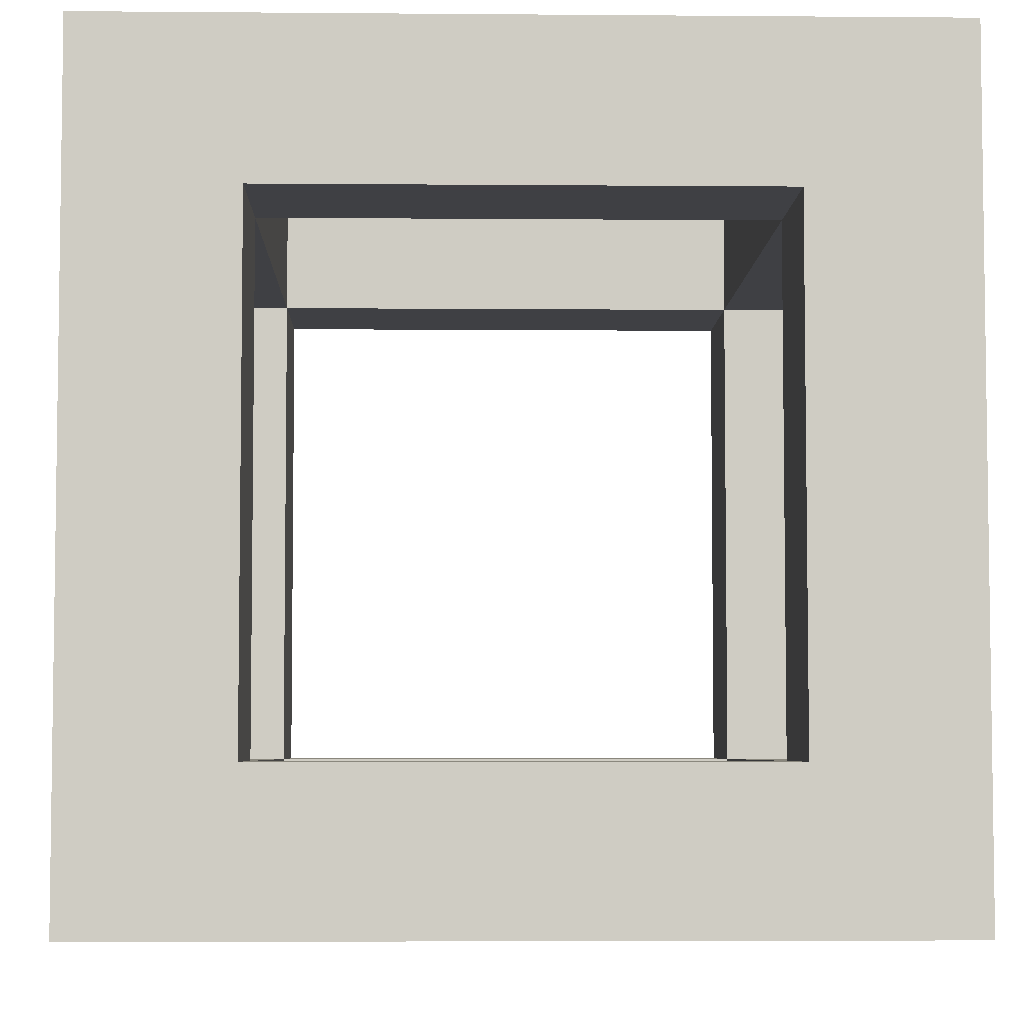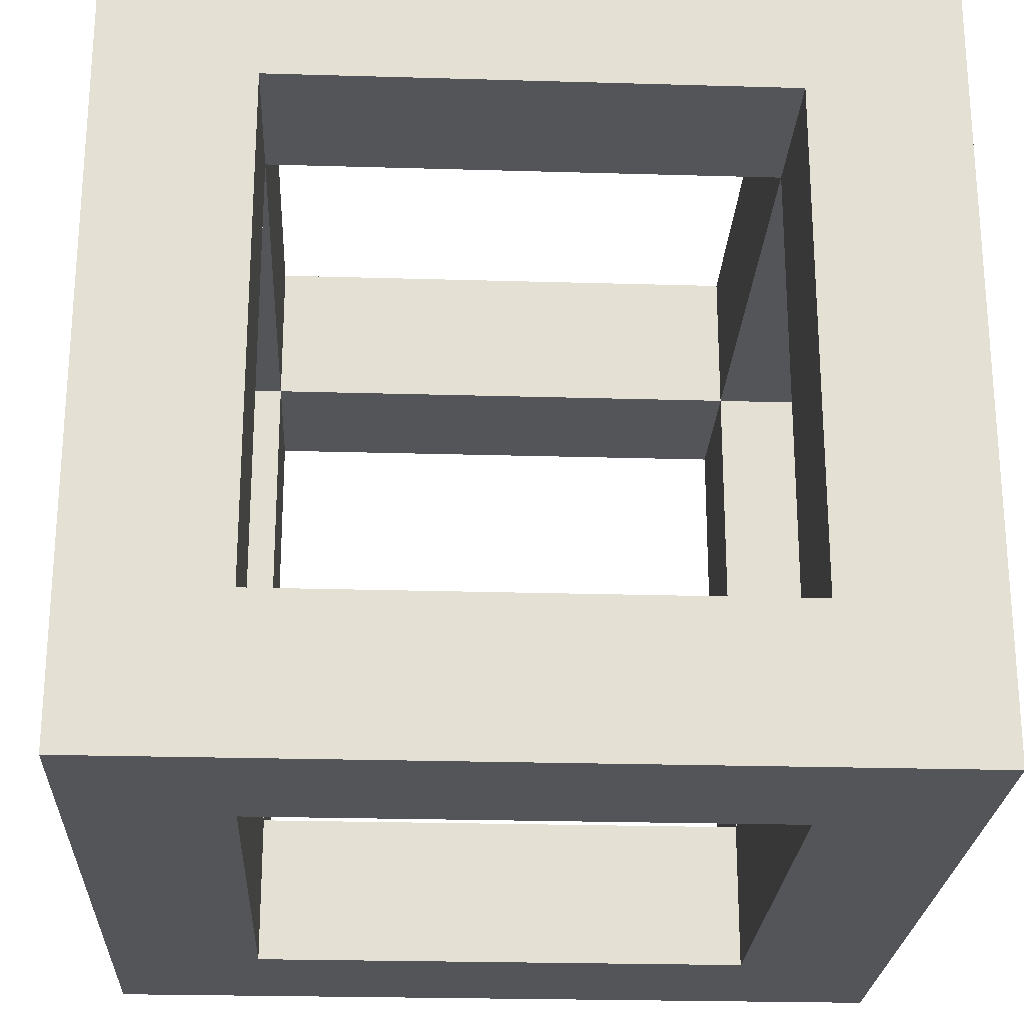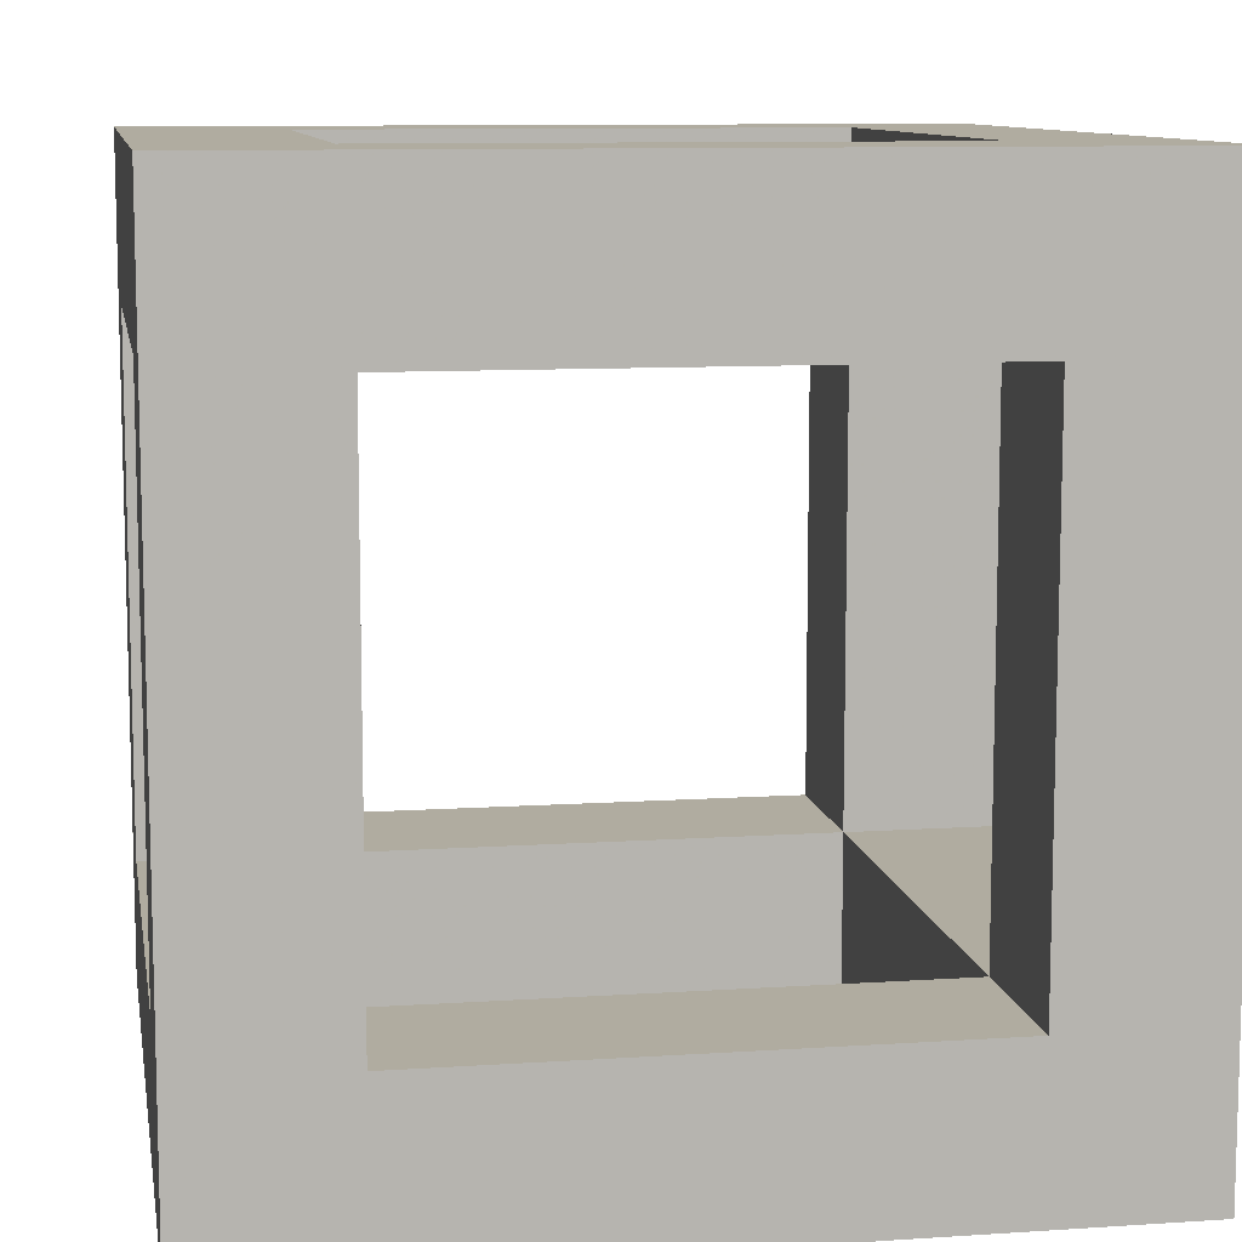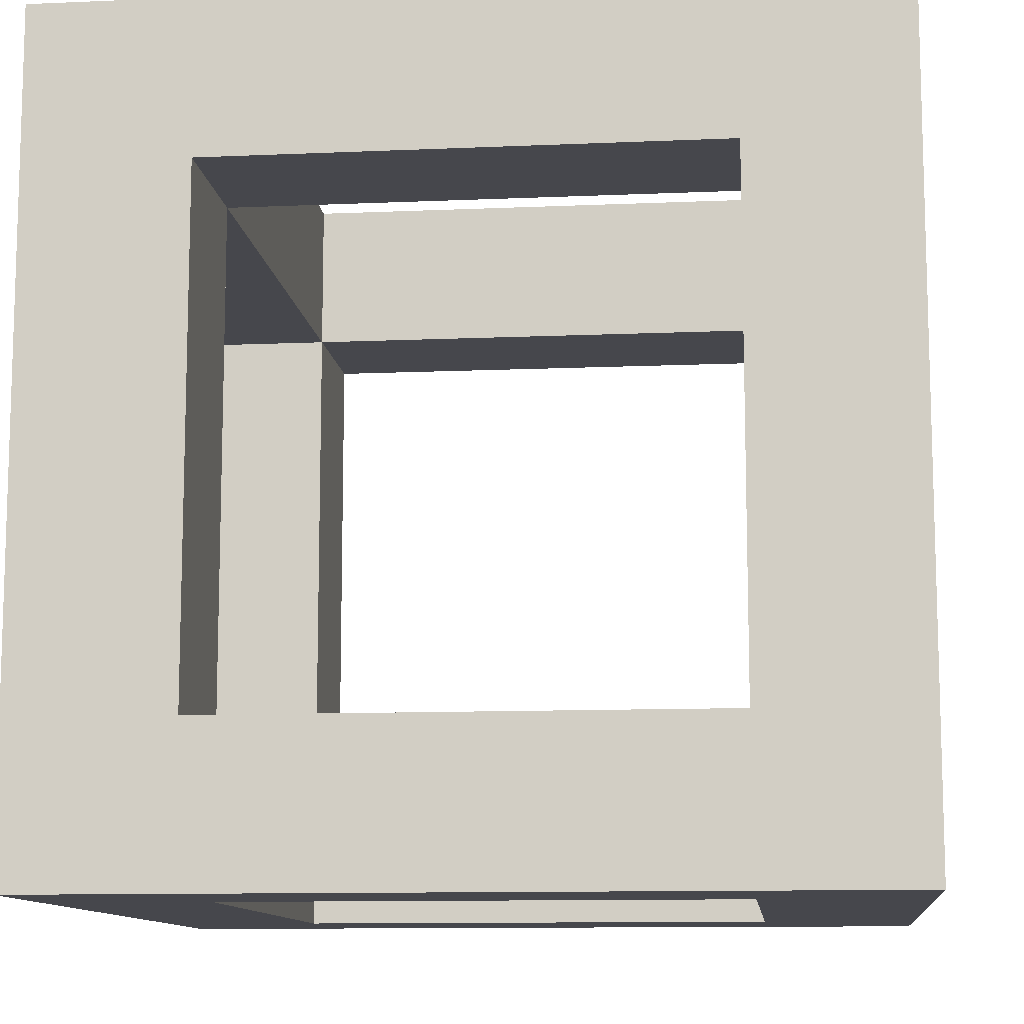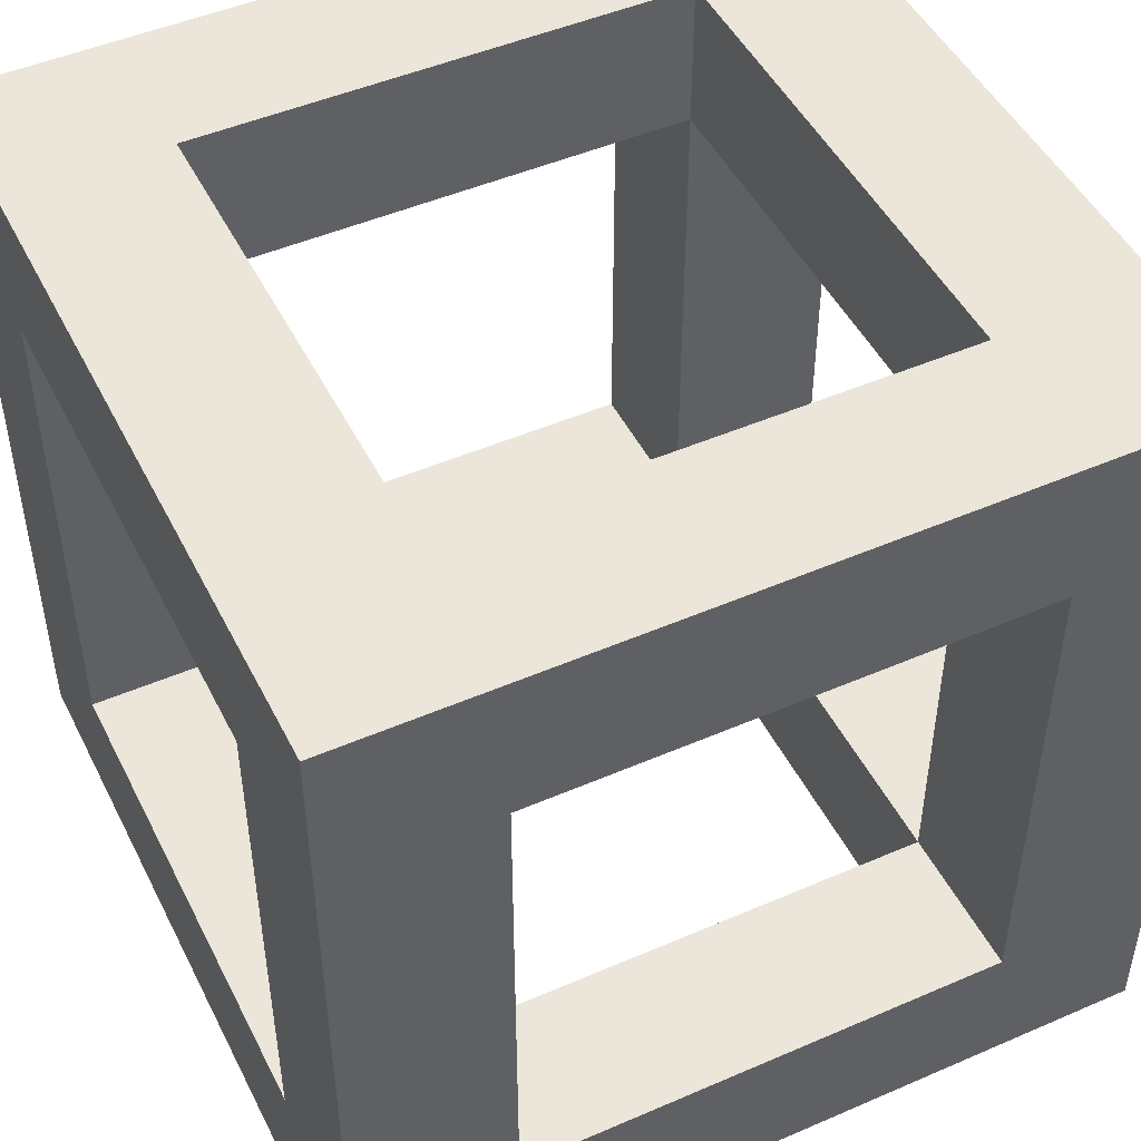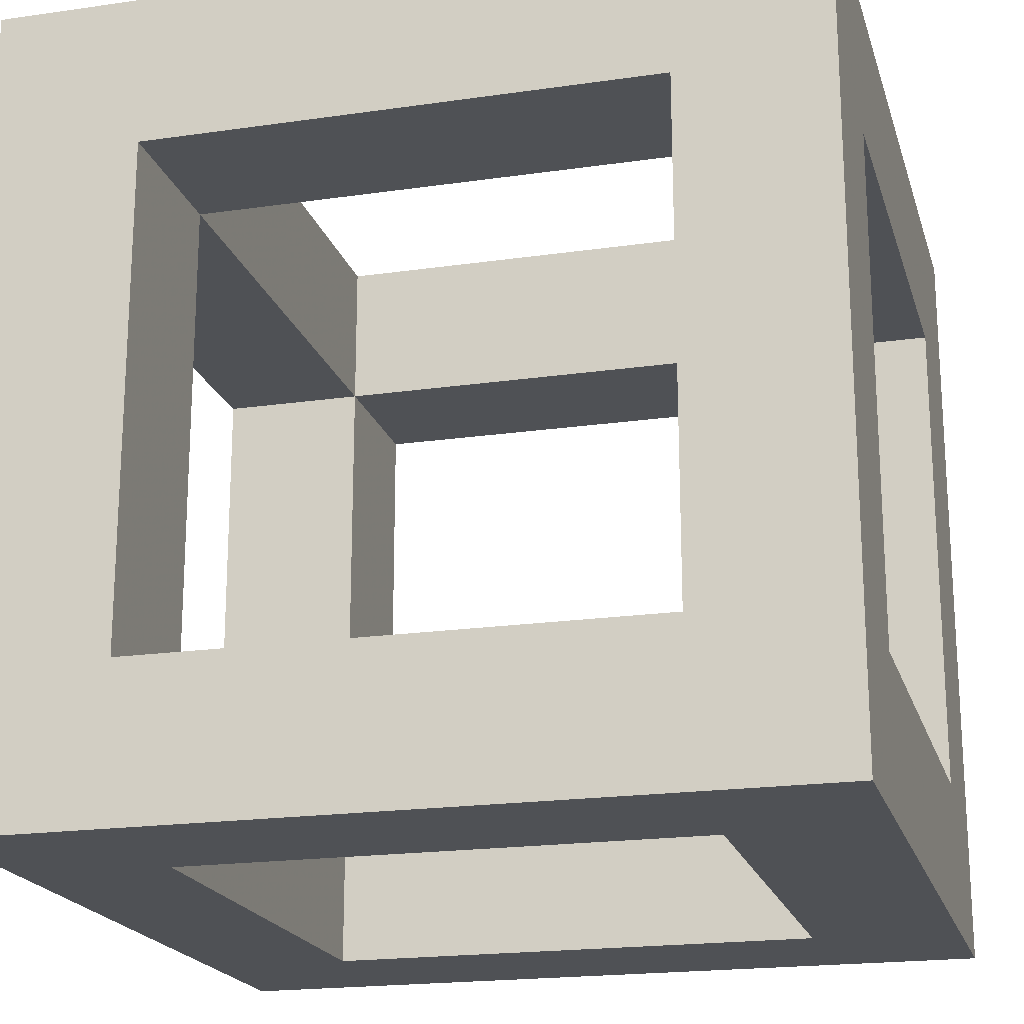
<metadata>
{"format":"obj","ext":"obj","renderer":"f3d","projection":"perspective","resolution":1024,"background":"white","views":[{"elev":-5.1,"azim":178.5,"up":"+Z"},{"elev":-24.0,"azim":87.2,"up":"+Y"},{"elev":9.9,"azim":-99.7,"up":"+Z"},{"elev":-11.0,"azim":6.2,"up":"+Z"},{"elev":48.1,"azim":154.1,"up":"+Y"},{"elev":-19.8,"azim":105.0,"up":"+Z"}]}
</metadata>
<code>
v 0.04887 0.04887 -0.04887
v 0.04887 0.03074 -0.04887
v 0.0297 0.04887 -0.03042
v 0.0297 0.03074 -0.04887
v 0.0297 0.04887 -0.04887
v 0.04887 0.04887 -0.03042
v 0.04887 0.03074 -0.03042
v 0.0297 0.03074 -0.03042
v -0.04887 0.04887 -0.04887
v 0 0.04887 -0.04887
v -0.04887 0.03074 -0.04887
v 0 0.03074 -0.04887
v -0.0297 0.04887 -0.03042
v -0.0297 0.03074 -0.04887
v -0.0297 0.04887 -0.04887
v -0.04887 0.04887 -0.03042
v 0 0.04887 -0.03042
v -0.04887 0.03074 -0.03042
v 0 0.03074 -0.03042
v -0.0297 0.03074 -0.03042
v 0.04887 0.04887 0.04887
v 0.04887 0.04887 0
v 0.04887 0.03074 0.04887
v 0.04887 0.03074 0
v 0.0297 0.04887 0.03042
v 0.0297 0.03074 0.04887
v 0.0297 0.04887 0
v 0.0297 0.04887 0.04887
v 0.04887 0.04887 0.03042
v 0.04887 0.03074 0.03042
v 0.0297 0.03074 0
v 0.0297 0.03074 0.03042
v -0.04887 0.04887 0.04887
v 0 0.04887 0.04887
v -0.04887 0.04887 0
v -0.04887 0.03074 0.04887
v 0 0.03074 0.04887
v -0.04887 0.03074 0
v -0.0297 0.04887 0.03042
v -0.0297 0.03074 0.04887
v -0.0297 0.04887 0
v -0.0297 0.04887 0.04887
v -0.04887 0.04887 0.03042
v 0 0.04887 0.03042
v -0.04887 0.03074 0.03042
v -0.0297 0.03074 0
v 0 0.03074 0.03042
v -0.0297 0.03074 0.03042
v 0.04887 -0.04887 -0.04887
v 0.04887 0 -0.04887
v 0.04887 -0.03074 -0.04887
v 0.0297 -0.04887 -0.03042
v 0.0297 -0.03074 -0.04887
v 0.0297 0 -0.04887
v 0.0297 -0.04887 -0.04887
v 0.04887 -0.04887 -0.03042
v 0.04887 0 -0.03042
v 0.04887 -0.03074 -0.03042
v 0.0297 0 -0.03042
v 0.0297 -0.03074 -0.03042
v -0.04887 -0.04887 -0.04887
v 0 -0.04887 -0.04887
v -0.04887 0 -0.04887
v -0.04887 -0.03074 -0.04887
v 0 -0.03074 -0.04887
v -0.0297 -0.04887 -0.03042
v -0.0297 -0.03074 -0.04887
v -0.0297 0 -0.04887
v -0.0297 -0.04887 -0.04887
v -0.04887 -0.04887 -0.03042
v 0 -0.04887 -0.03042
v -0.04887 0 -0.03042
v -0.04887 -0.03074 -0.03042
v -0.0297 0 -0.03042
v 0 -0.03074 -0.03042
v -0.0297 -0.03074 -0.03042
v 0.04887 -0.04887 0.04887
v 0.04887 -0.04887 0
v 0.04887 0 0.04887
v 0.04887 -0.03074 0.04887
v 0.04887 -0.03074 0
v 0.0297 -0.04887 0.03042
v 0.0297 -0.03074 0.04887
v 0.0297 0 0.04887
v 0.0297 -0.04887 0
v 0.0297 -0.04887 0.04887
v 0.04887 -0.04887 0.03042
v 0.04887 0 0.03042
v 0.04887 -0.03074 0.03042
v 0.0297 -0.03074 0
v 0.0297 0 0.03042
v 0.0297 -0.03074 0.03042
v -0.04887 -0.04887 0.04887
v 0 -0.04887 0.04887
v -0.04887 -0.04887 0
v -0.04887 0 0.04887
v -0.04887 -0.03074 0.04887
v 0 -0.03074 0.04887
v -0.04887 -0.03074 0
v -0.0297 -0.04887 0.03042
v -0.0297 -0.03074 0.04887
v -0.0297 0 0.04887
v -0.0297 -0.04887 0
v -0.0297 -0.04887 0.04887
v -0.04887 -0.04887 0.03042
v 0 -0.04887 0.03042
v -0.04887 0 0.03042
v -0.04887 -0.03074 0.03042
v -0.0297 -0.03074 0
v -0.0297 0 0.03042
v 0 -0.03074 0.03042
v -0.0297 -0.03074 0.03042
f 3 5 10 17
f 4 2 50 54
f 5 1 2 4
f 6 22 24 7
f 6 1 5 3
f 10 5 4 12
f 2 7 57 50
f 22 6 3 27
f 1 6 7 2
f 8 3 17 19
f 3 8 31 27
f 12 4 8 19
f 57 7 8 59
f 7 24 31 8
f 4 54 59 8
f 13 17 10 15
f 14 68 63 11
f 15 14 11 9
f 16 18 38 35
f 16 13 15 9
f 10 12 14 15
f 11 63 72 18
f 35 41 13 16
f 9 11 18 16
f 20 19 17 13
f 13 41 46 20
f 12 19 20 14
f 72 74 20 18
f 18 20 46 38
f 14 20 74 68
f 25 44 34 28
f 26 84 79 23
f 28 26 23 21
f 29 30 24 22
f 29 25 28 21
f 34 37 26 28
f 23 79 88 30
f 22 27 25 29
f 21 23 30 29
f 32 47 44 25
f 25 27 31 32
f 37 47 32 26
f 88 91 32 30
f 30 32 31 24
f 26 32 91 84
f 39 42 34 44
f 40 36 96 102
f 42 33 36 40
f 43 35 38 45
f 43 33 42 39
f 34 42 40 37
f 36 45 107 96
f 35 43 39 41
f 33 43 45 36
f 48 39 44 47
f 39 48 46 41
f 37 40 48 47
f 107 45 48 110
f 45 38 46 48
f 40 102 110 48
f 52 71 62 55
f 53 54 50 51
f 55 53 51 49
f 56 58 81 78
f 56 52 55 49
f 62 65 53 55
f 51 50 57 58
f 78 85 52 56
f 49 51 58 56
f 60 75 71 52
f 52 85 90 60
f 65 75 60 53
f 57 59 60 58
f 58 60 90 81
f 53 60 59 54
f 66 69 62 71
f 67 64 63 68
f 69 61 64 67
f 70 95 99 73
f 70 61 69 66
f 62 69 67 65
f 64 73 72 63
f 95 70 66 103
f 61 70 73 64
f 76 66 71 75
f 66 76 109 103
f 65 67 76 75
f 72 73 76 74
f 73 99 109 76
f 67 68 74 76
f 82 86 94 106
f 83 80 79 84
f 86 77 80 83
f 87 78 81 89
f 87 77 86 82
f 94 86 83 98
f 80 89 88 79
f 78 87 82 85
f 77 87 89 80
f 92 82 106 111
f 82 92 90 85
f 98 83 92 111
f 88 89 92 91
f 89 81 90 92
f 83 84 91 92
f 100 106 94 104
f 101 102 96 97
f 104 101 97 93
f 105 108 99 95
f 105 100 104 93
f 94 98 101 104
f 97 96 107 108
f 95 103 100 105
f 93 97 108 105
f 112 111 106 100
f 100 103 109 112
f 98 111 112 101
f 107 110 112 108
f 108 112 109 99
f 101 112 110 102

</code>
